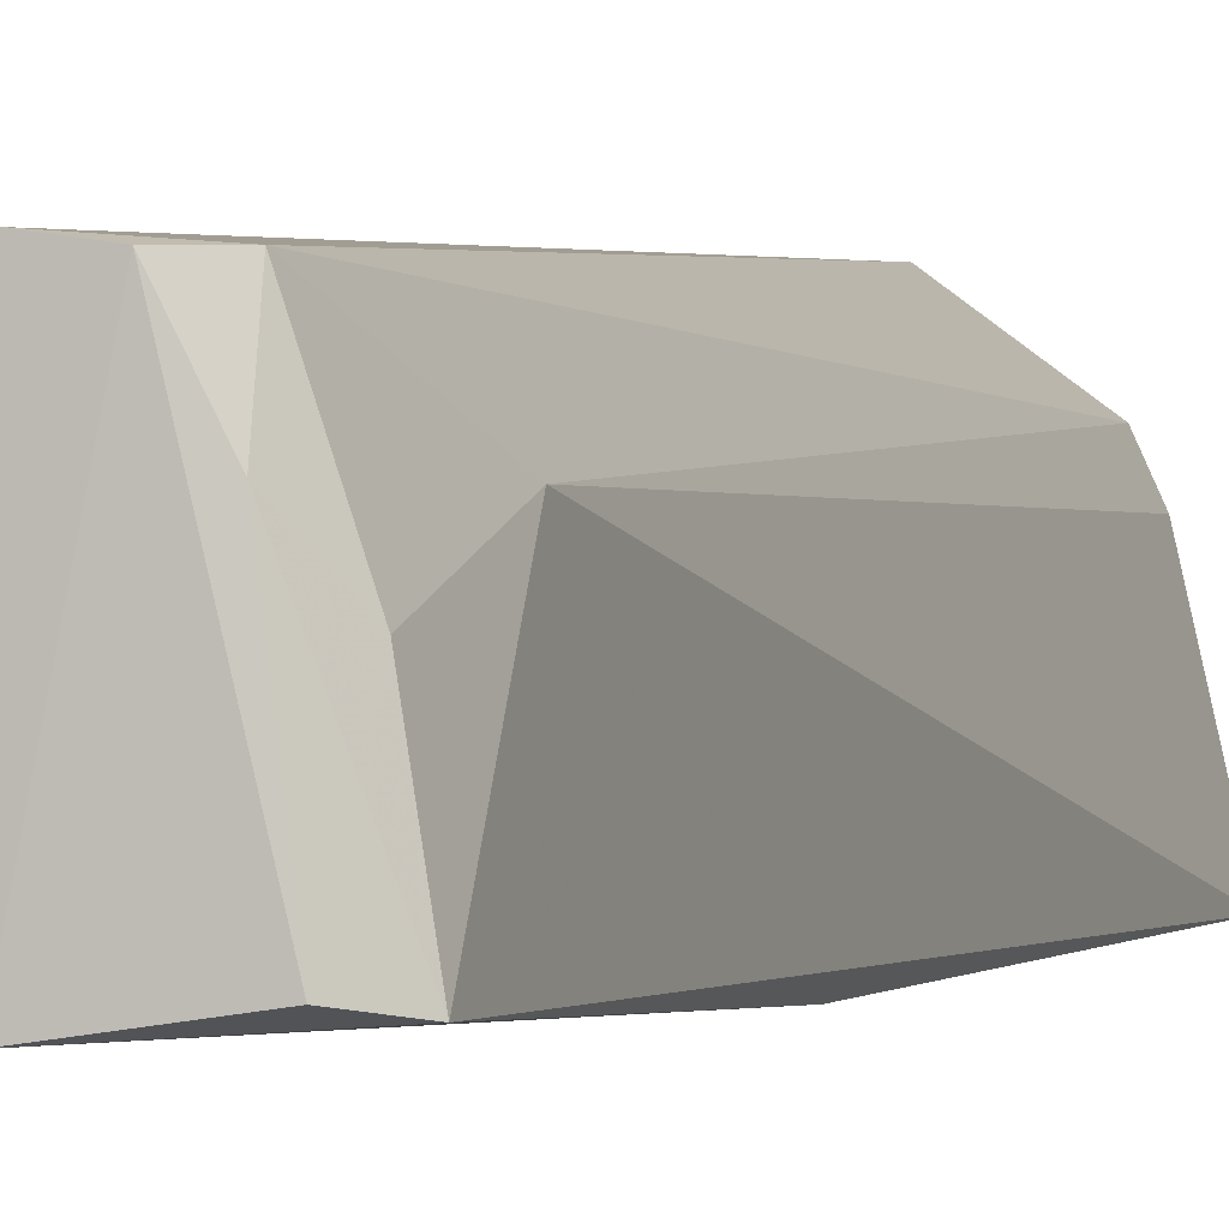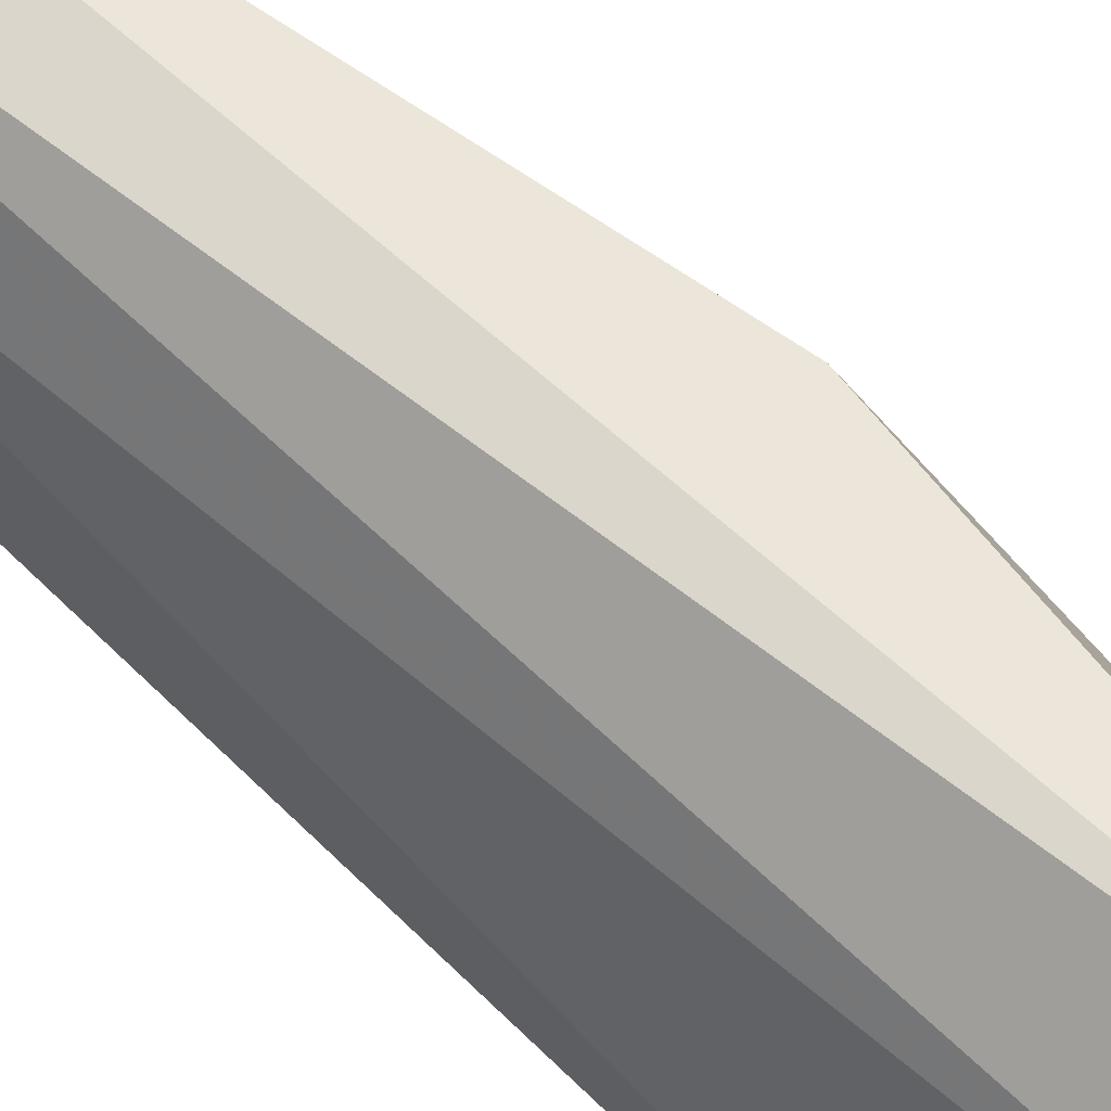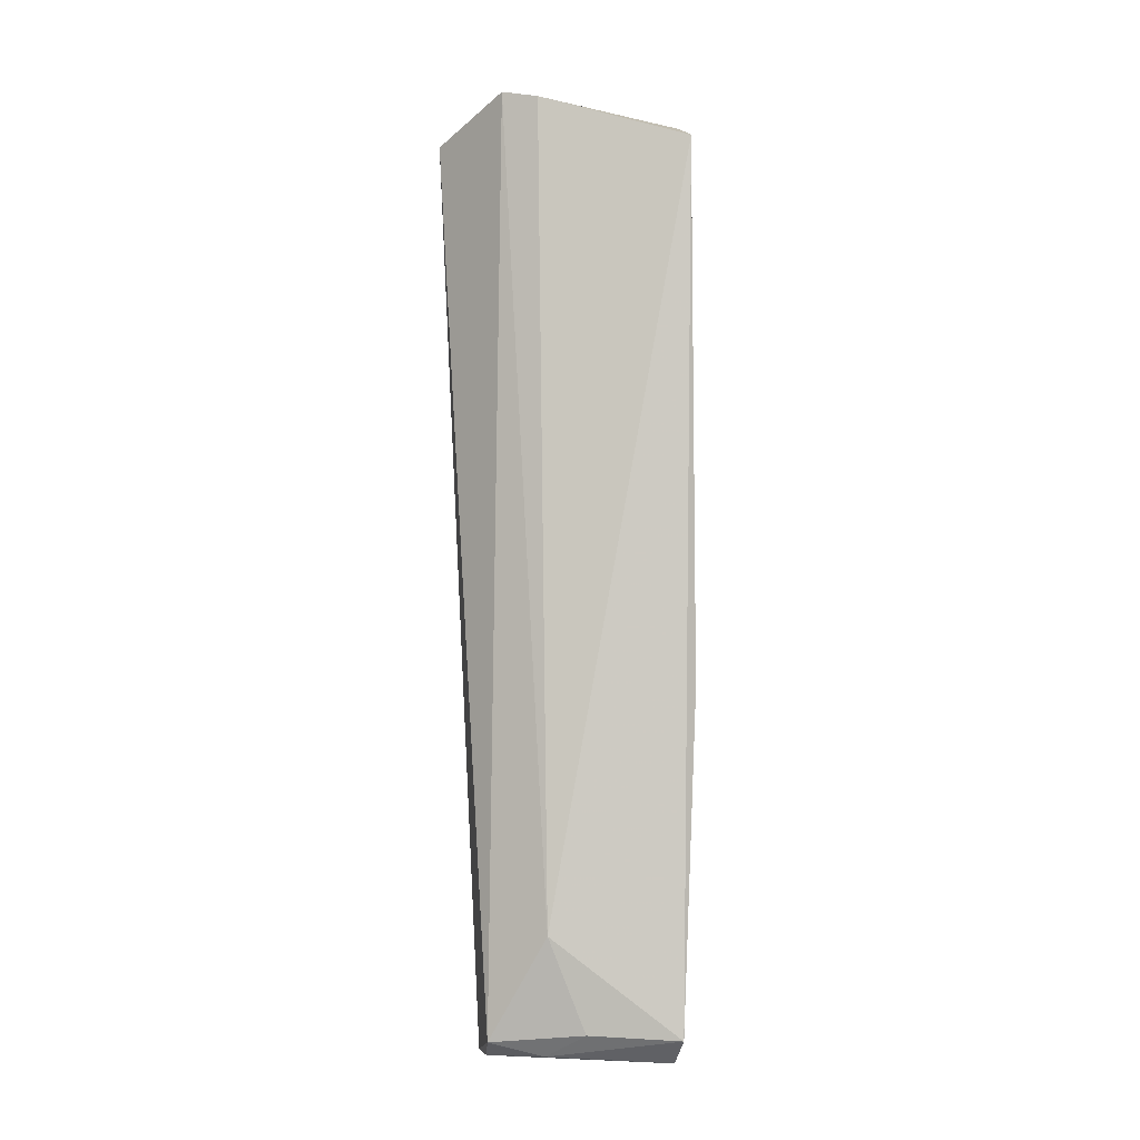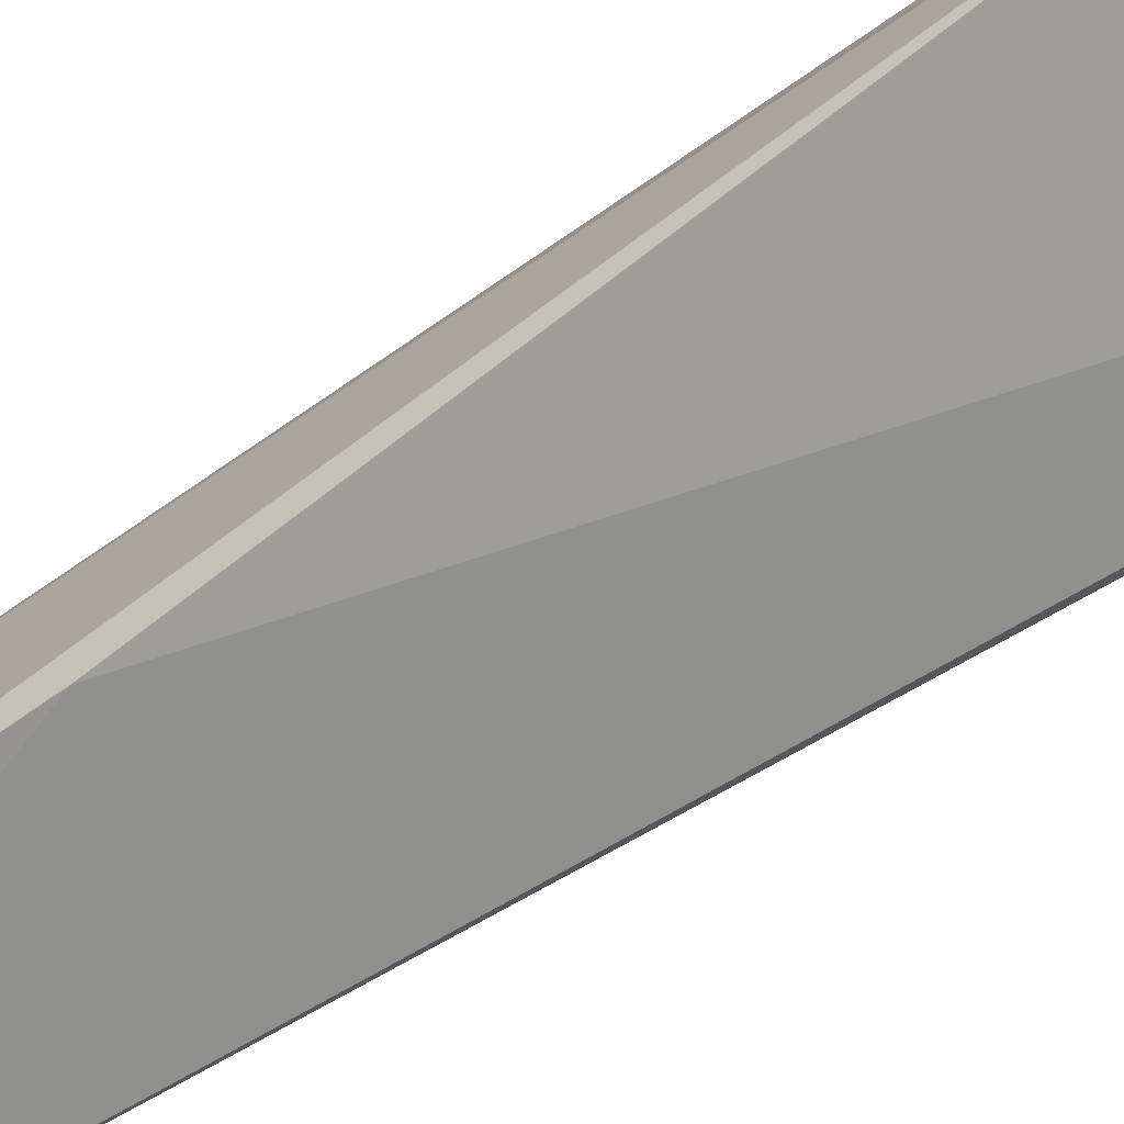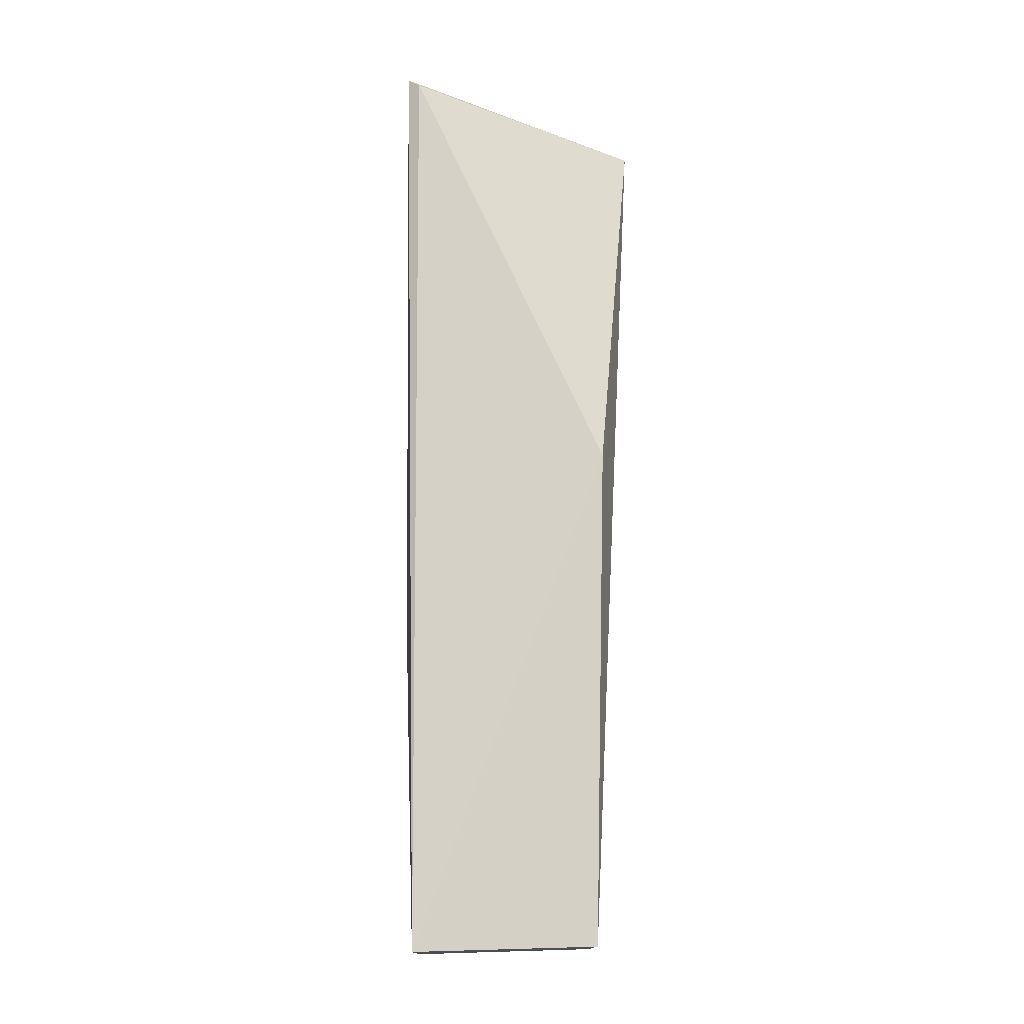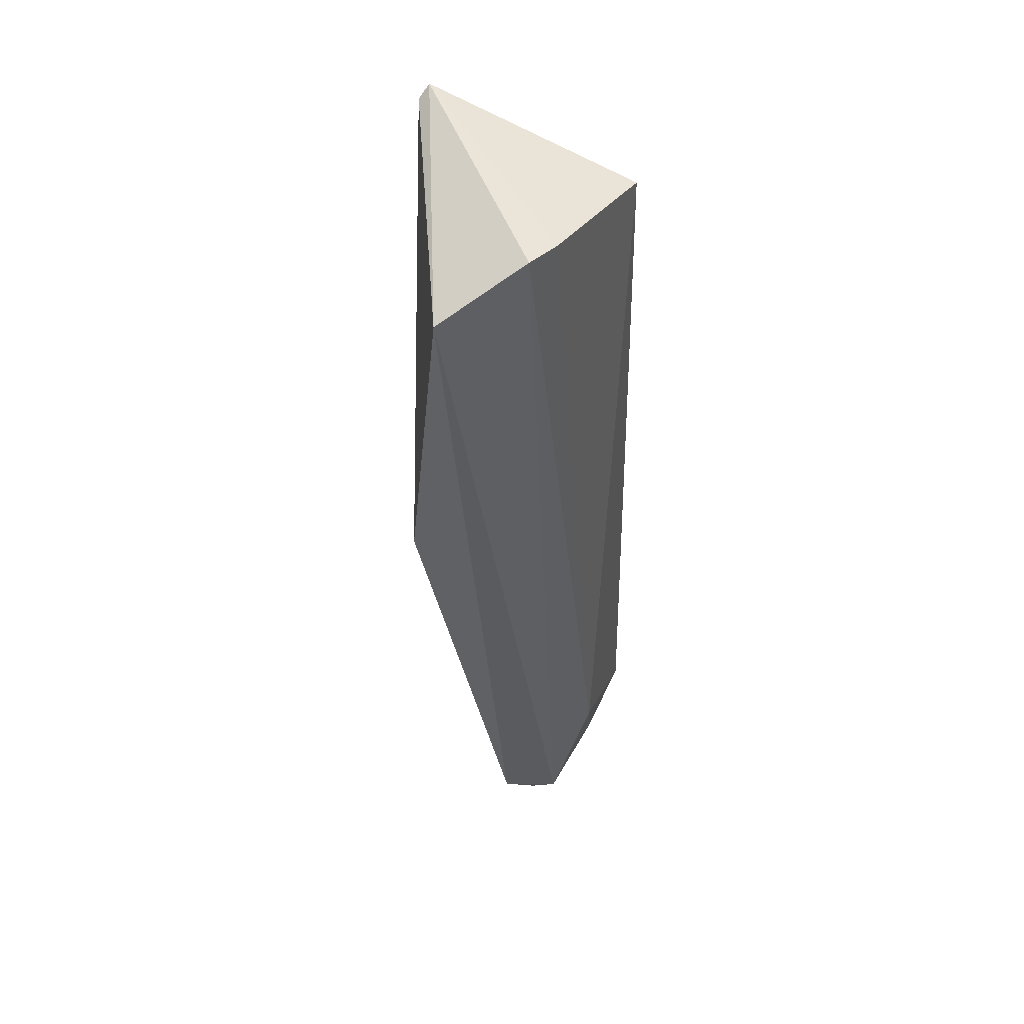
<metadata>
{"format":"obj","ext":"obj","renderer":"f3d","projection":"perspective","resolution":1024,"background":"white","views":[{"elev":-0.0,"azim":-160.2,"up":"+Y"},{"elev":70.2,"azim":-44.6,"up":"+Y"},{"elev":-2.1,"azim":-95.9,"up":"+Z"},{"elev":-66.0,"azim":-50.4,"up":"+Y"},{"elev":-19.9,"azim":84.1,"up":"+Z"},{"elev":53.7,"azim":-166.4,"up":"+Z"}]}
</metadata>
<code>
v -0.02548 0.1189 0.09034
v -0.01118 0.1011 0.08989
v -0.01429 0.1206 0.04951
v -0.02708 0.1203 0.001897
v -0.03367 0.1033 0.004067
v -0.02378 0.1027 0.00109
v -0.01872 0.1244 0.08666
v -0.03144 0.1021 0.08521
v -0.03251 0.1152 0.01327
v -0.02386 0.1208 0.001804
v -0.03131 0.1038 0.001656
v -0.02955 0.1203 0.003517
v -0.01189 0.09999 0.09088
v -0.02715 0.1157 0.08956
v -0.03214 0.1118 0.004439
v -0.02969 0.1152 0.002153
v -0.03217 0.1019 0.03517
f 6 3 2
f 7 2 3
f 9 5 8
f 10 6 4
f 10 3 6
f 10 7 3
f 11 6 5
f 11 4 6
f 12 1 7
f 12 9 1
f 12 10 4
f 12 7 10
f 13 7 1
f 13 2 7
f 13 6 2
f 14 9 8
f 14 1 9
f 14 13 1
f 14 8 13
f 15 5 9
f 15 9 12
f 16 11 5
f 16 15 12
f 16 5 15
f 16 12 4
f 16 4 11
f 17 13 8
f 17 8 5
f 17 5 6
f 17 6 13

</code>
